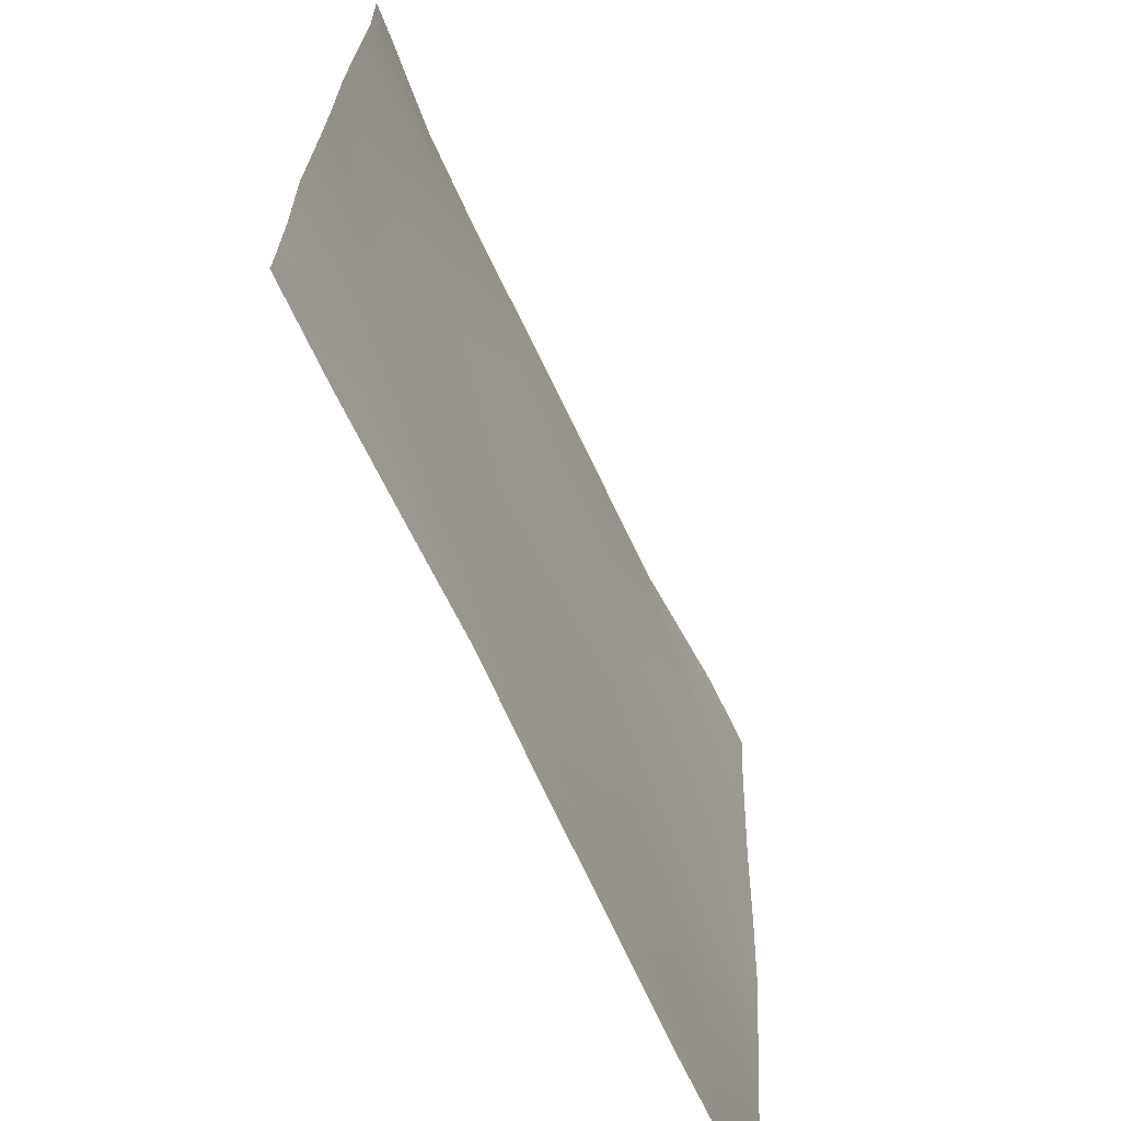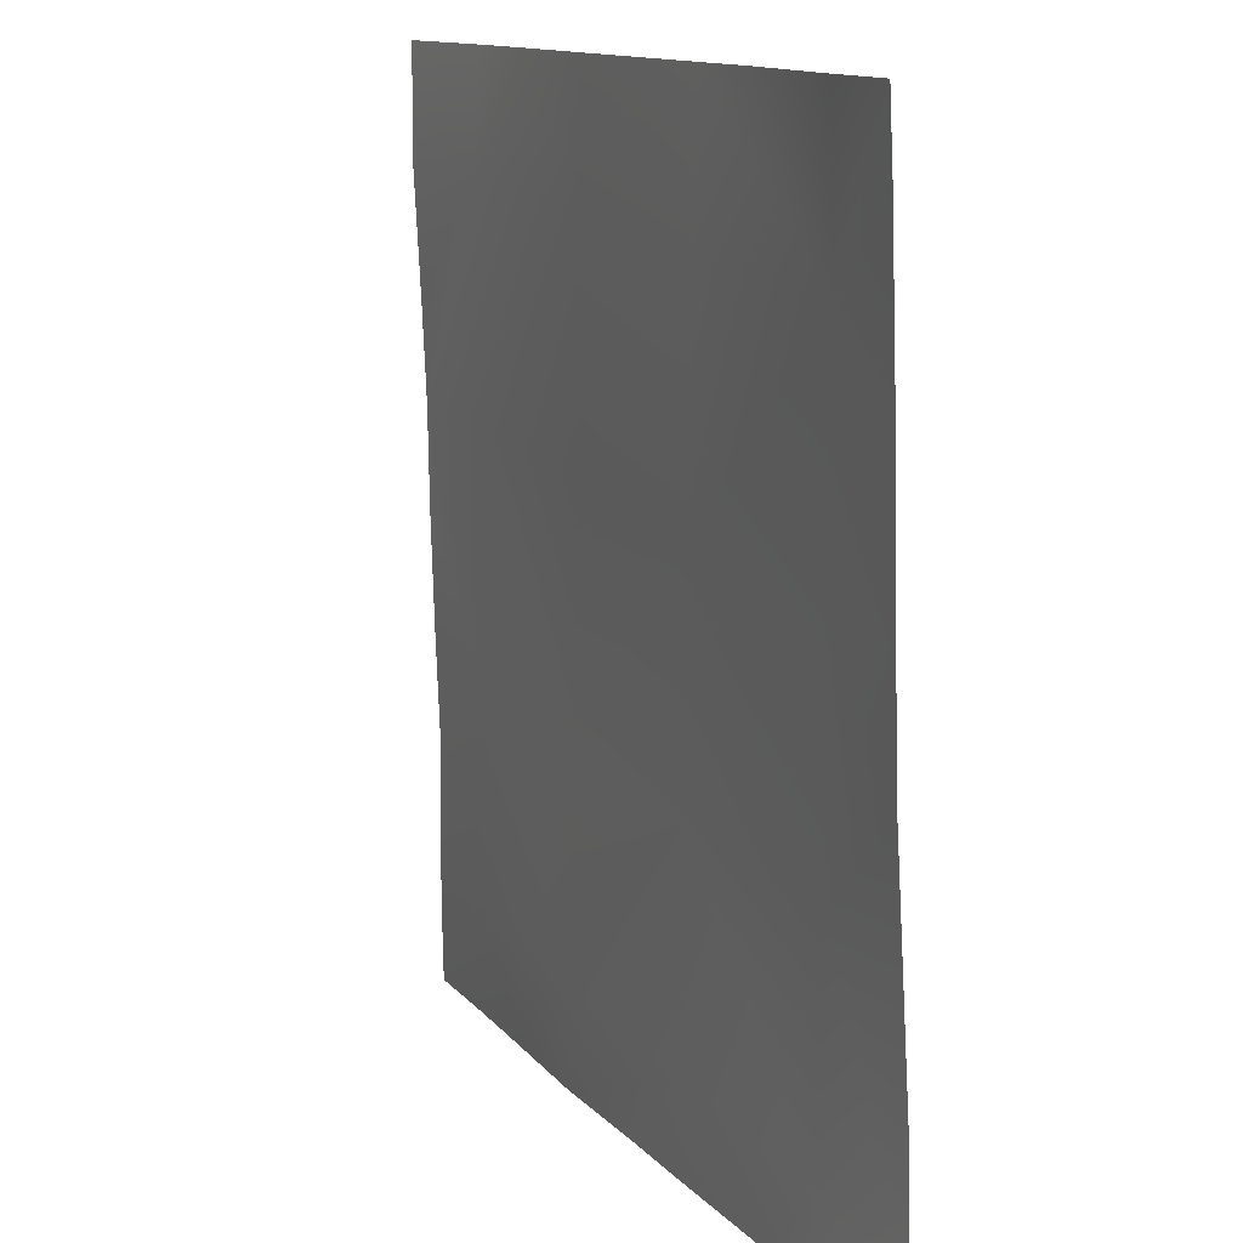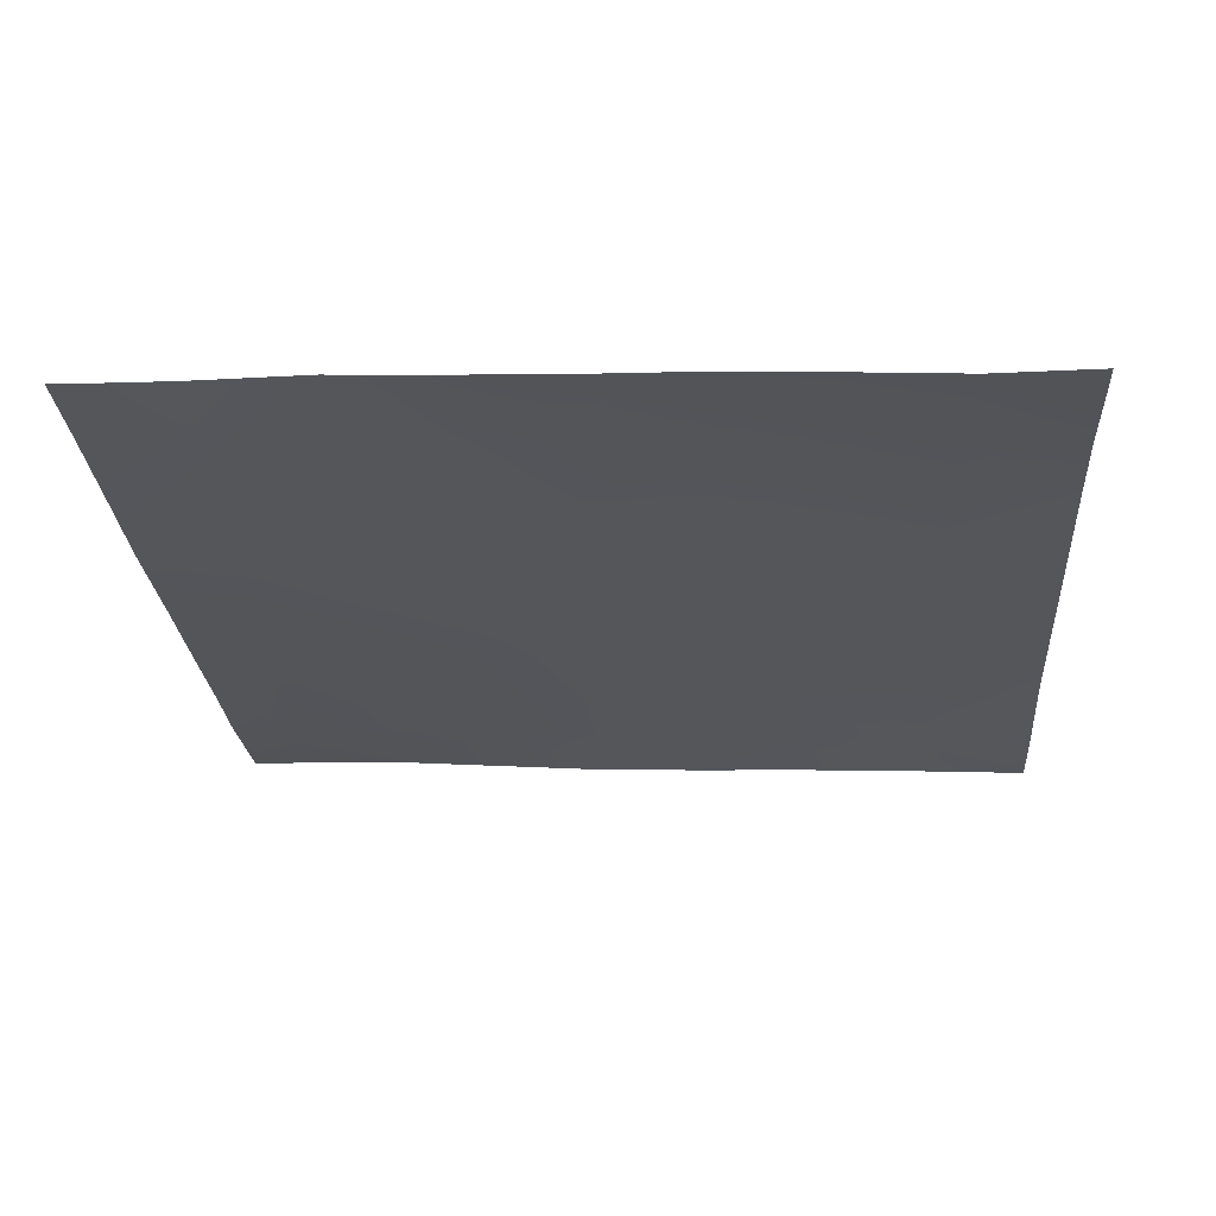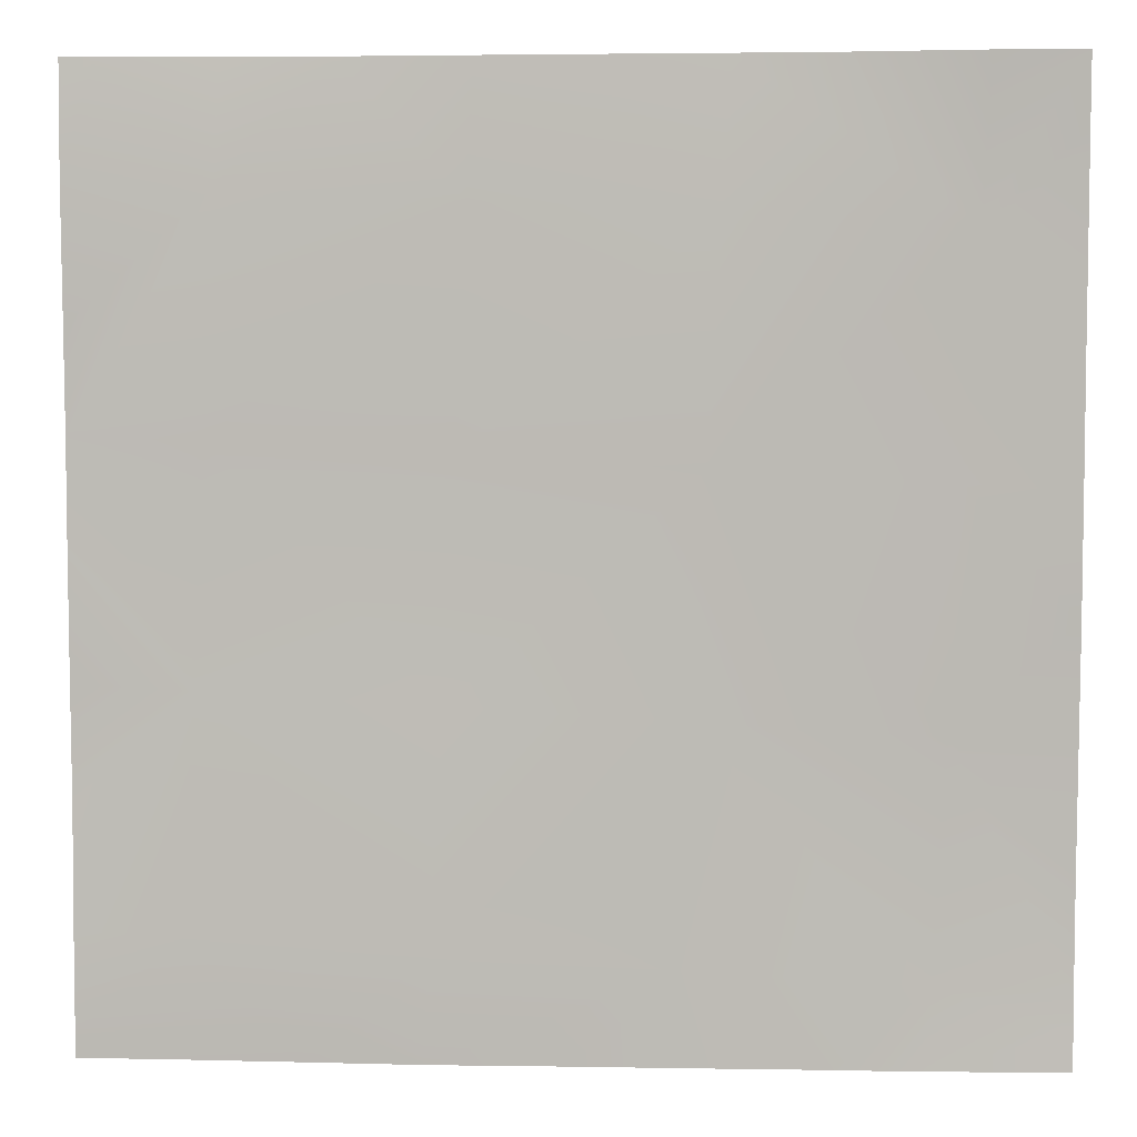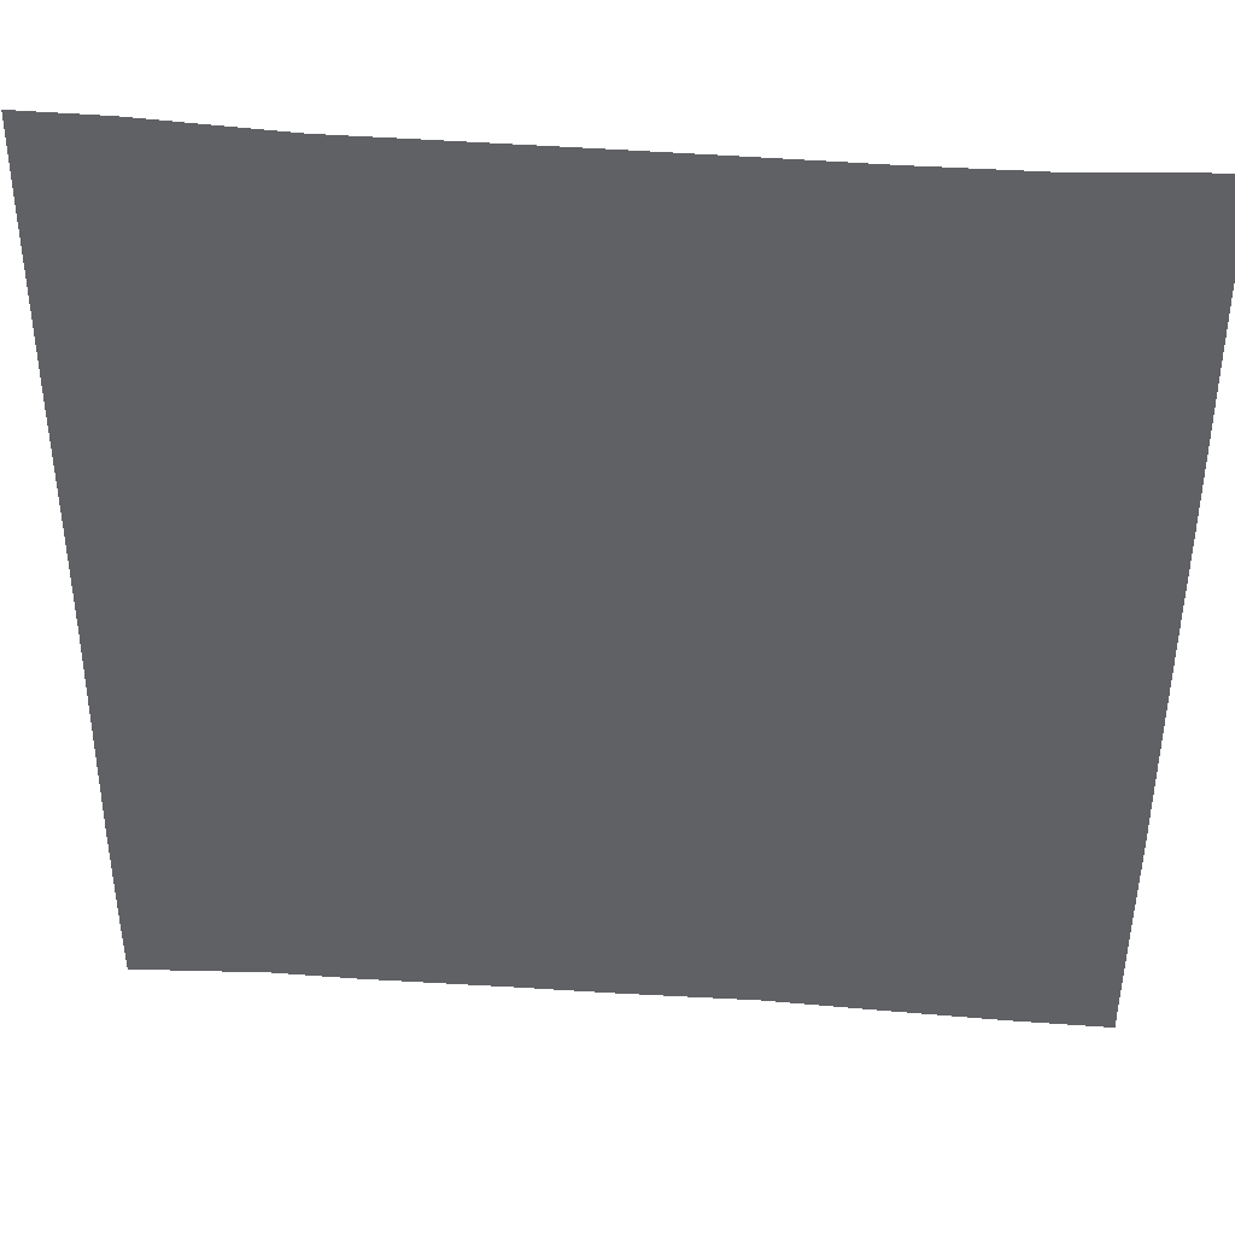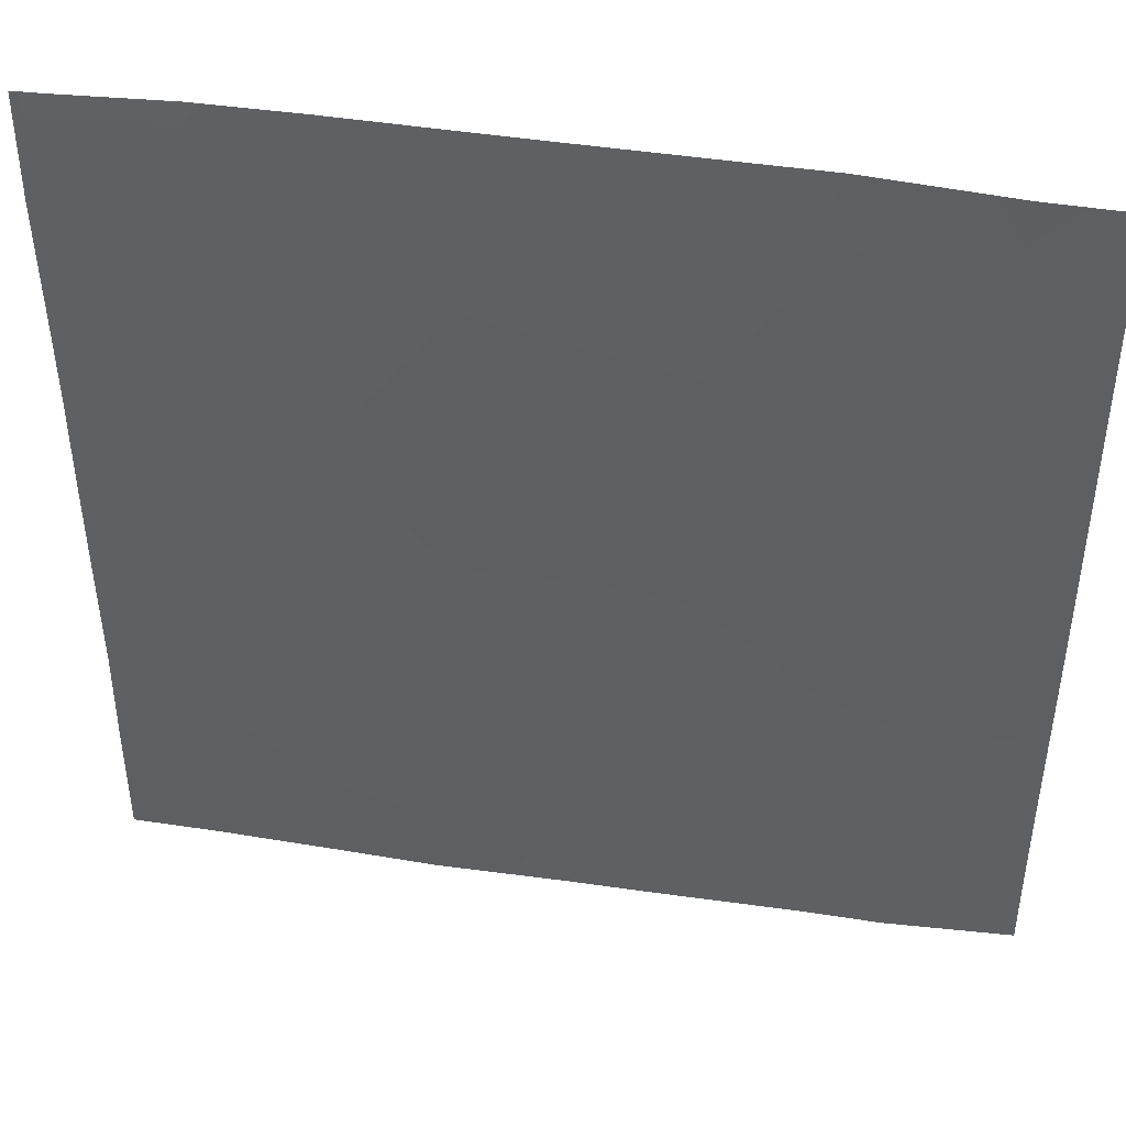
<metadata>
{"format":"obj","ext":"obj","renderer":"f3d","projection":"perspective","resolution":1024,"background":"white","views":[{"elev":-67.5,"azim":-67.4,"up":"+Z"},{"elev":12.5,"azim":63.7,"up":"+Z"},{"elev":-23.1,"azim":-86.0,"up":"+Y"},{"elev":4.1,"azim":1.7,"up":"+Z"},{"elev":41.9,"azim":-177.2,"up":"+Z"},{"elev":43.3,"azim":8.1,"up":"+Z"}]}
</metadata>
<code>
v 1852 -25.48 512
v 1884 -28.29 540.6
v 1883 -27.33 512
v 1920 -27.9 512
v 1948 -29.17 537.2
v 1947 -28.69 512
v 1792 -22.58 512
v 1820 -24.82 544
v 1819 -23.59 512
v 1792 -22.81 518.3
v 2011 -30.59 512
v 1988 -29.58 512
v 2012 -30.49 533.9
v 1792 -22.93 530.1
v 1792 -23.08 545.5
v 1824 -24.09 607.8
v 1792 -22.6 579.1
v 1792 -23.8 609.5
v 1792 -24.8 643.1
v 1792 -25.27 673.5
v 1827 -25.06 671.6
v 1951 -30.15 601.1
v 2015 -31.96 597.7
v 2048 -29.9 512
v 2048 -29.86 522.5
v 2048 -29.83 532
v 2048 -30.53 561.5
v 1888 -27.34 604.4
v 1955 -31.88 664.9
v 1831 -27.82 735.4
v 1792 -26.45 700.7
v 1891 -27.98 668.2
v 2019 -34.19 661.5
v 2048 -34.67 627
v 2048 -35.72 660
v 1958 -33.04 728.7
v 1894 -29.89 732.1
v 2022 -35.81 725.3
v 2048 -36.55 696.5
v 1862 -27.76 768
v 1832 -26.85 768
v 1792 -28.34 737.5
v 1801 -27.99 768
v 1792 -28.17 760.2
v 1792 -28.12 768
v 1896 -29.54 768
v 1960 -32.52 768
v 1923 -30.83 768
v 2024 -38.15 768
v 1984 -33.51 768
v 2048 -39.43 768
v 2048 -38.43 748.7
v 2048 -38.19 742
f 1 2 3
f 4 5 6
f 7 8 9
f 7 10 8
f 11 12 13
f 14 8 10
f 14 15 8
f 15 16 8
f 15 17 16
f 18 16 17
f 19 16 18
f 20 16 19
f 20 21 16
f 2 8 16
f 5 2 22
f 3 5 4
f 3 2 5
f 13 22 23
f 24 11 25
f 25 13 26
f 25 11 13
f 26 23 27
f 26 13 23
f 12 5 13
f 12 6 5
f 13 5 22
f 22 28 29
f 2 28 22
f 21 28 16
f 20 30 21
f 20 31 30
f 28 21 32
f 23 29 33
f 32 29 28
f 34 33 35
f 34 23 33
f 32 36 29
f 29 23 22
f 21 37 32
f 35 38 39
f 35 33 38
f 27 23 34
f 29 38 33
f 16 28 2
f 1 8 2
f 1 9 8
f 40 30 41
f 40 37 30
f 31 42 30
f 41 30 43
f 42 43 30
f 42 44 43
f 44 45 43
f 46 37 40
f 47 36 48
f 46 36 37
f 46 48 36
f 49 38 50
f 47 38 36
f 47 50 38
f 51 38 49
f 51 52 38
f 36 32 37
f 37 21 30
f 53 38 52
f 53 39 38
f 38 29 36

</code>
